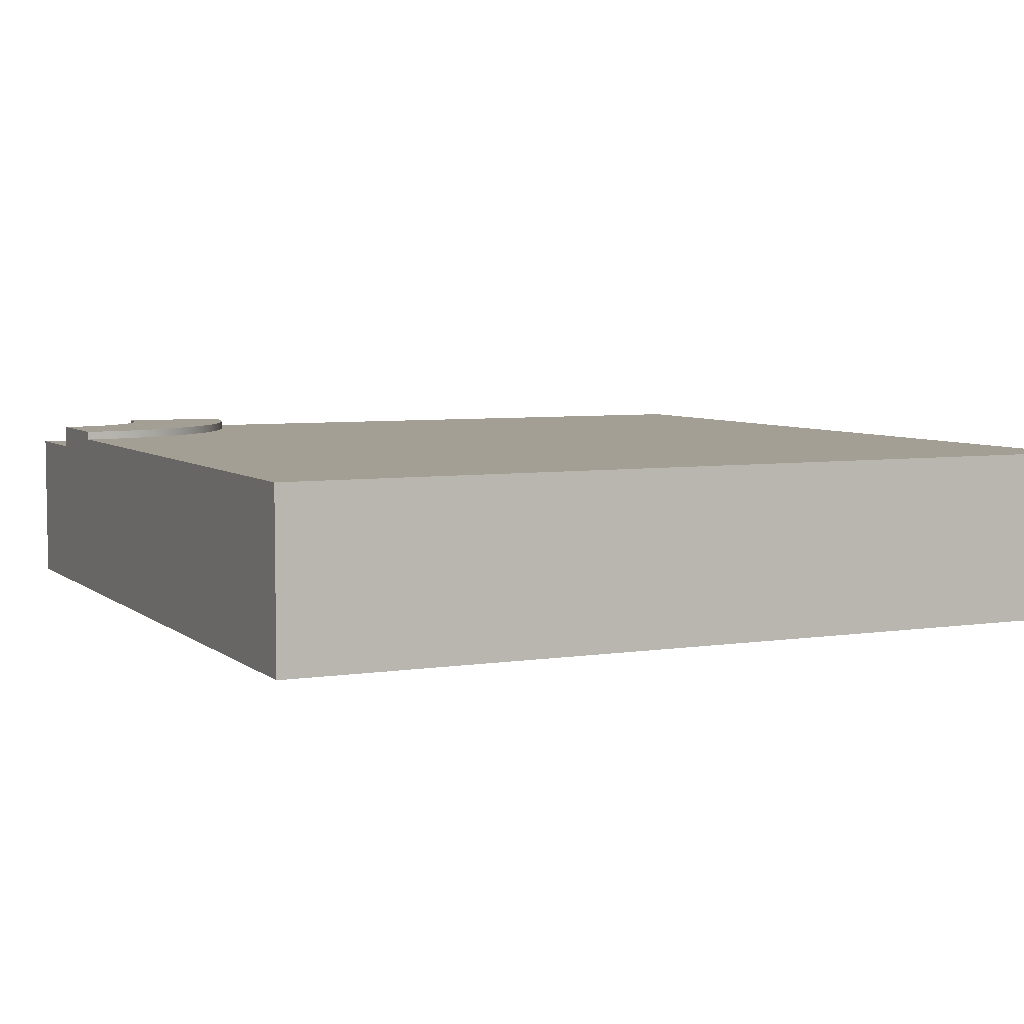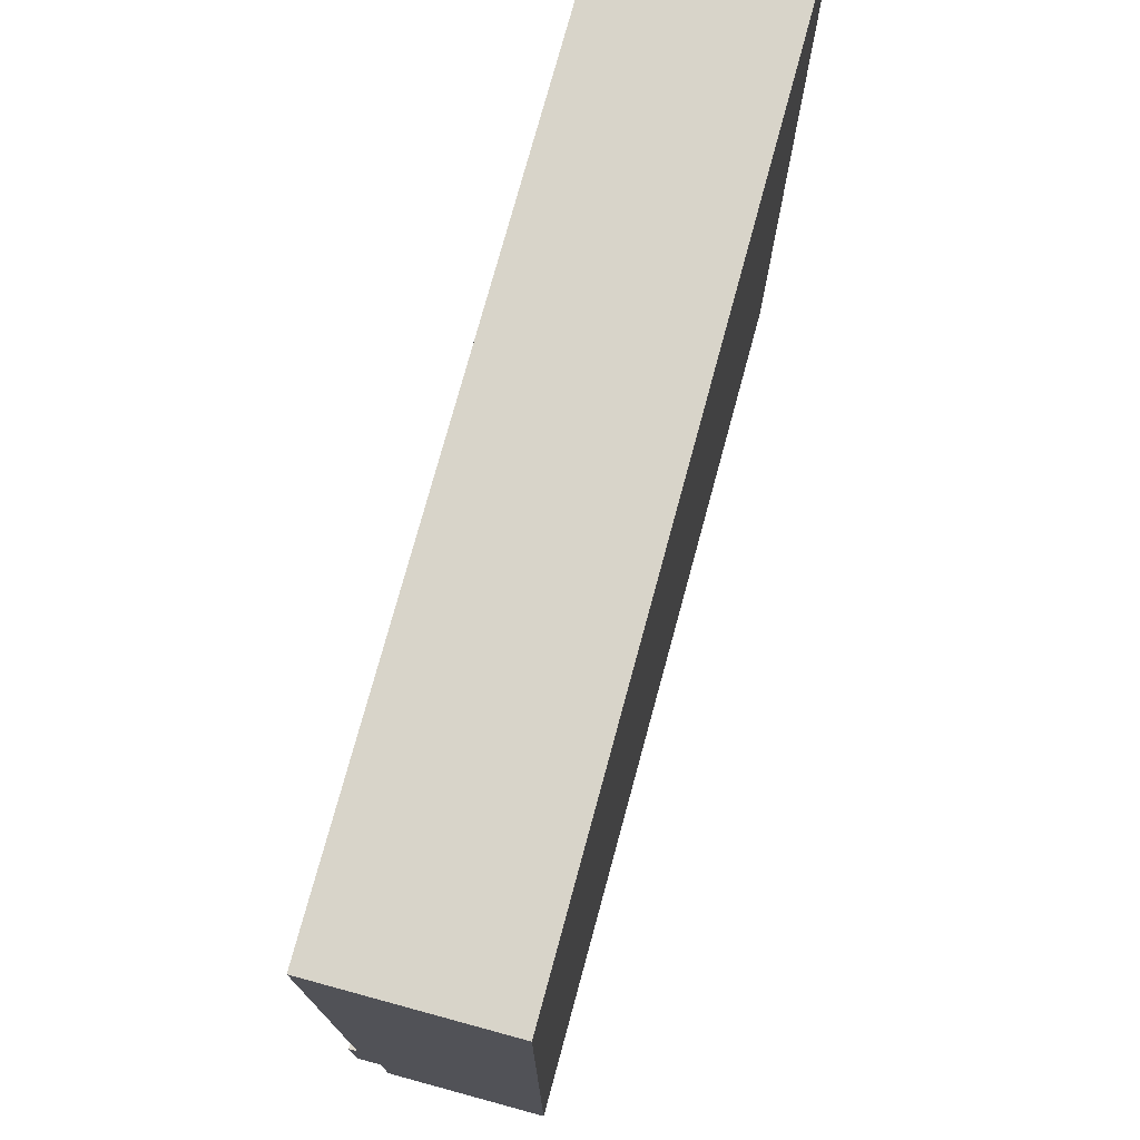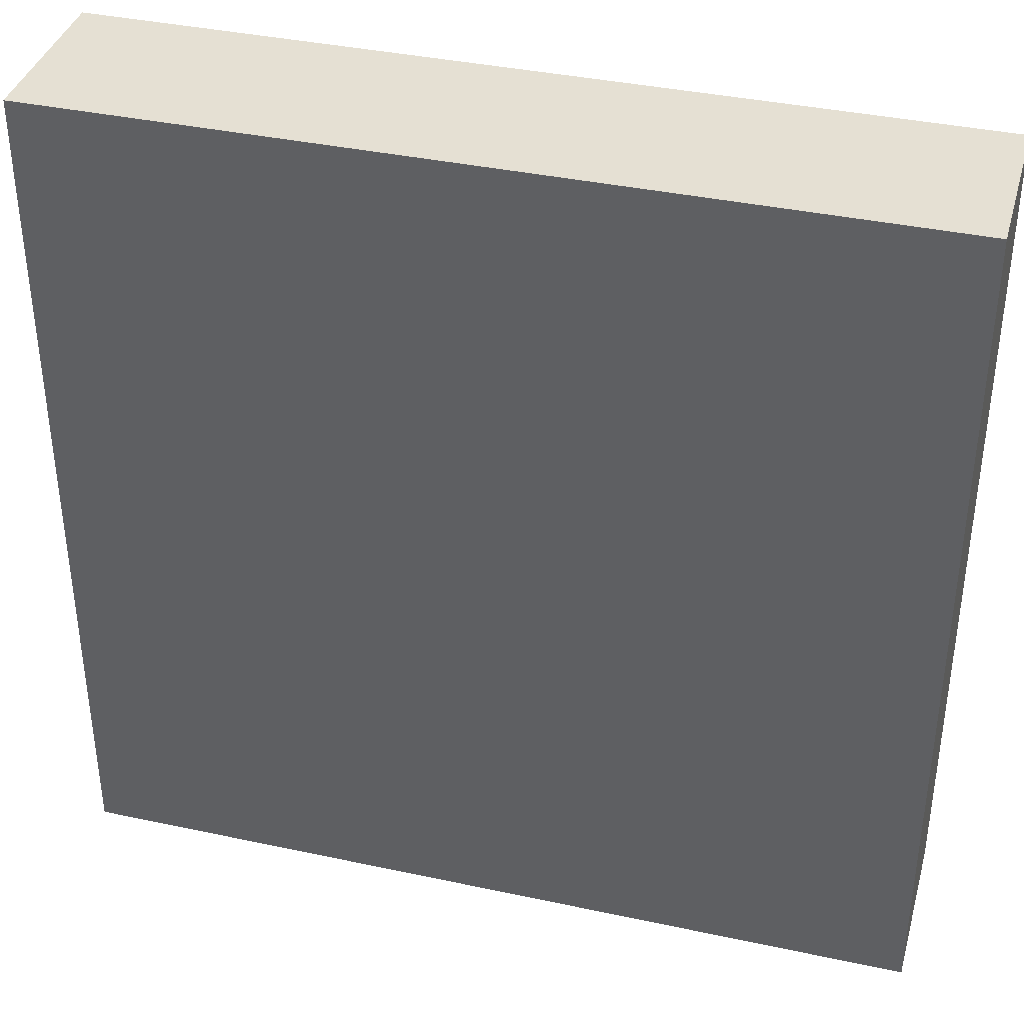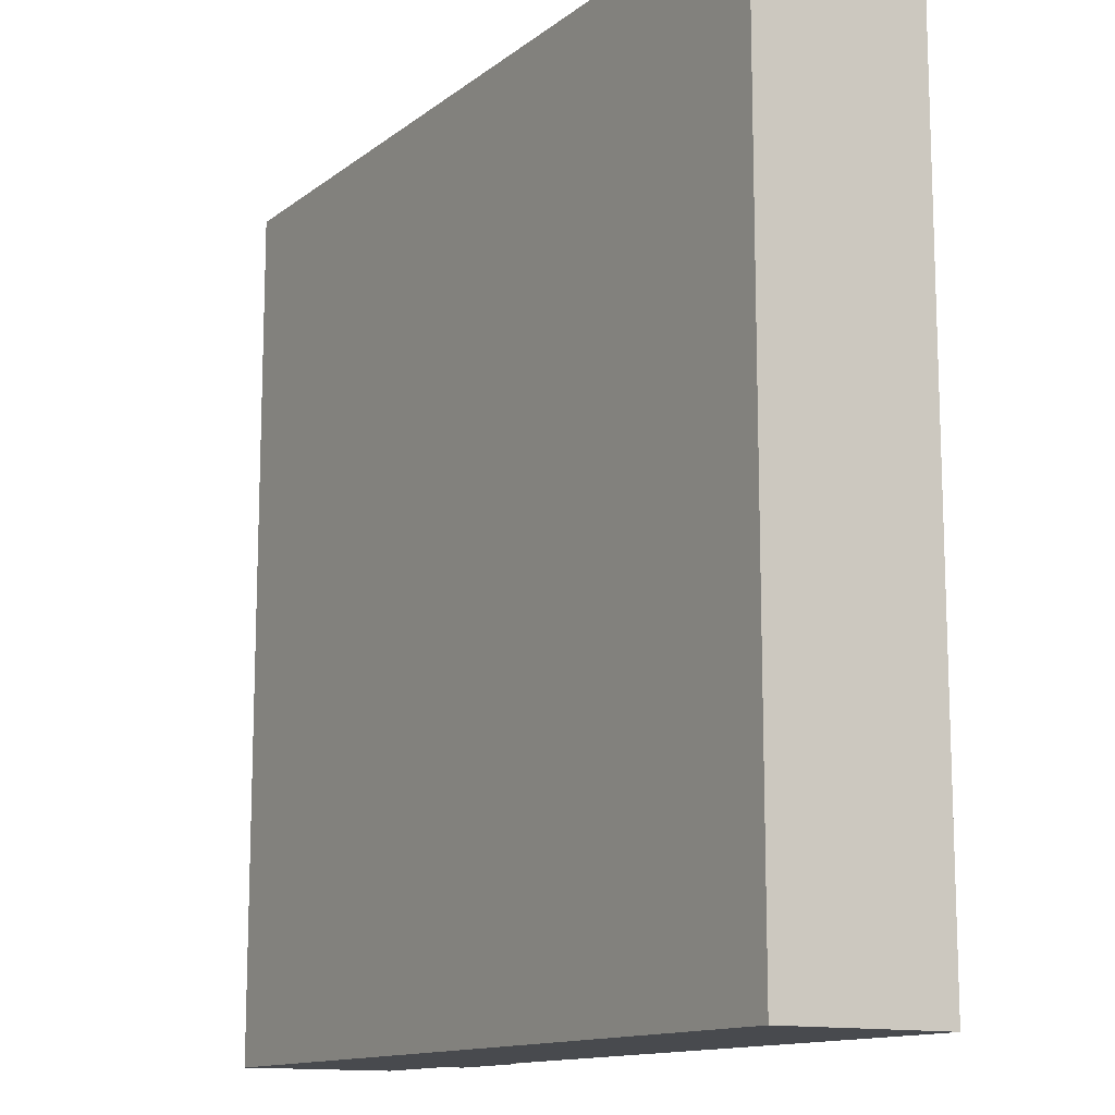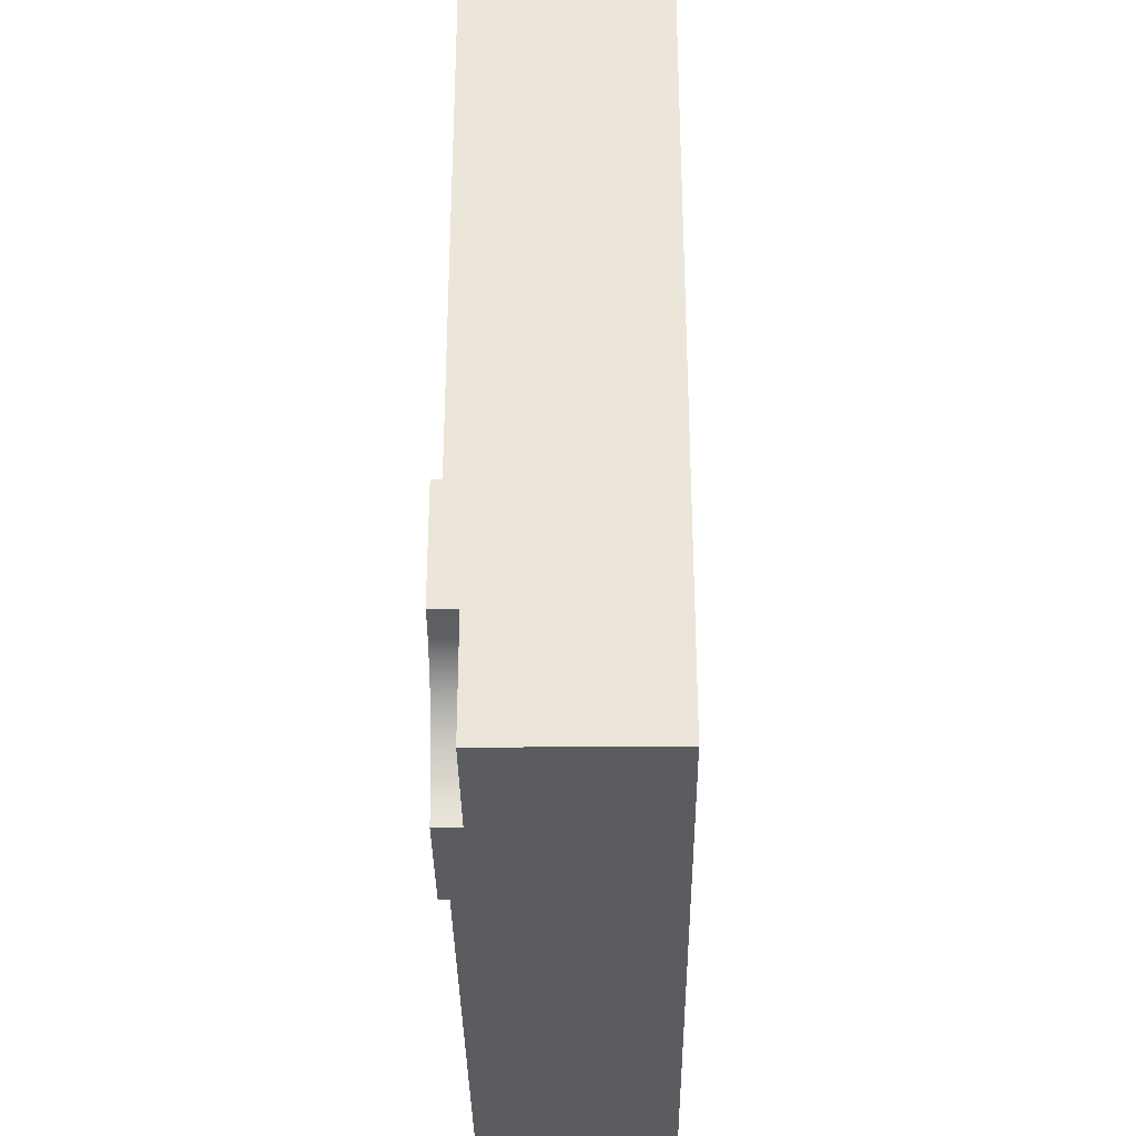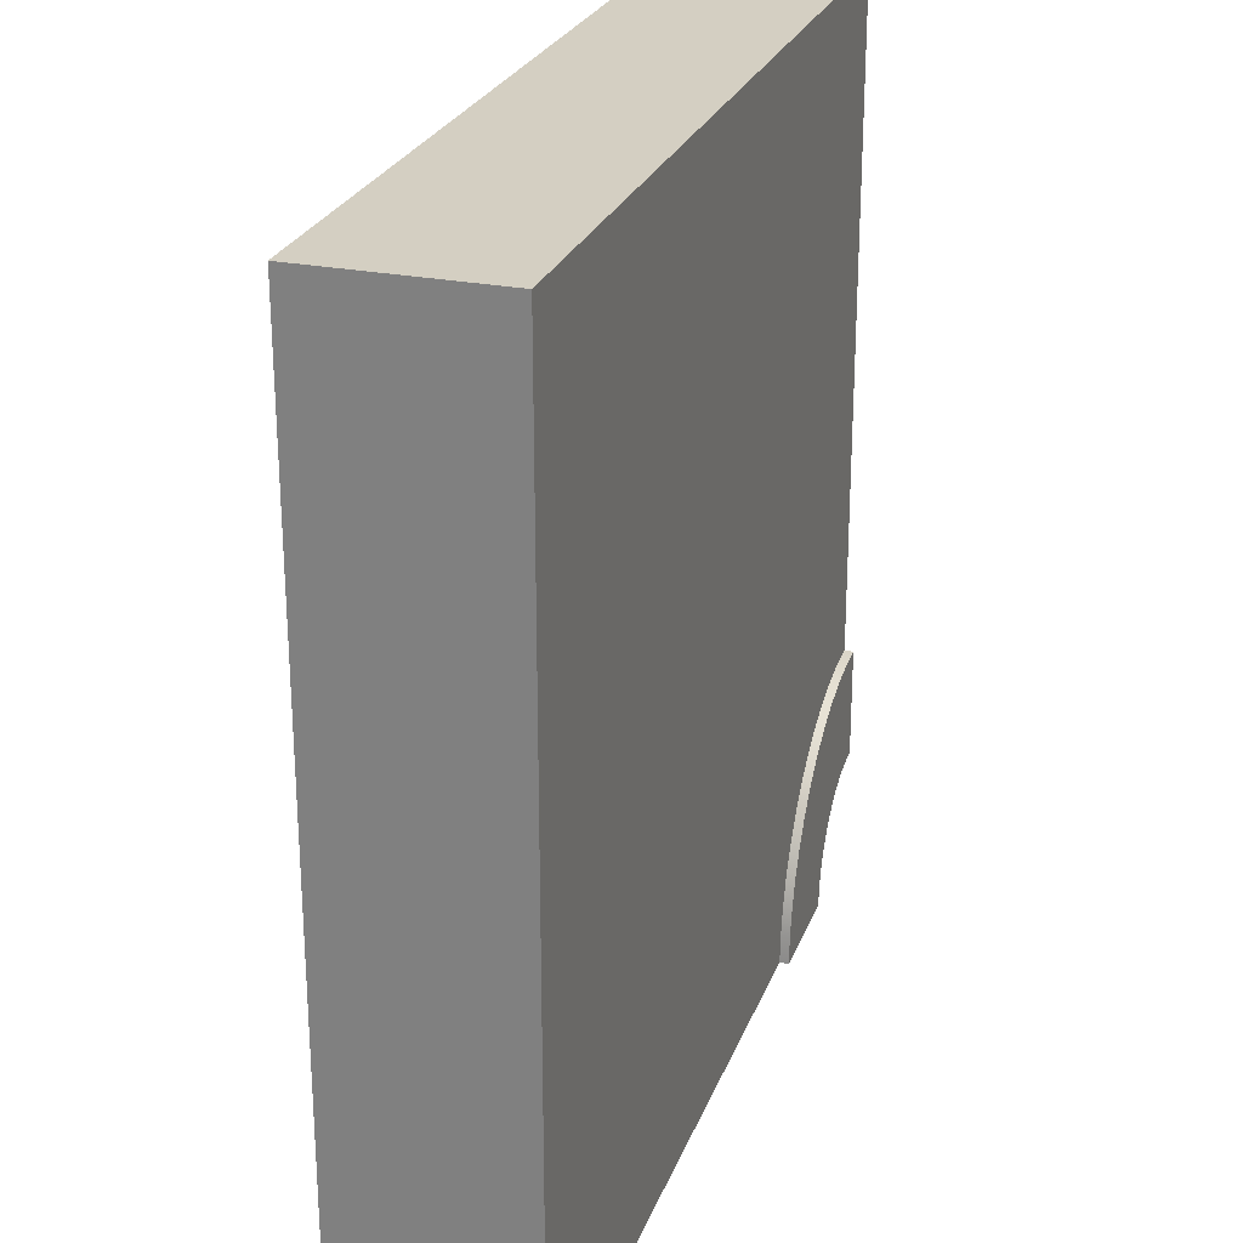
<metadata>
{"format":"obj","ext":"obj","renderer":"f3d","projection":"perspective","resolution":1024,"background":"white","views":[{"elev":5.6,"azim":-25.4,"up":"+Y"},{"elev":75.5,"azim":-74.8,"up":"+Z"},{"elev":38.0,"azim":15.3,"up":"+Z"},{"elev":-13.0,"azim":58.6,"up":"+Z"},{"elev":-34.0,"azim":-89.3,"up":"+Z"},{"elev":25.7,"azim":107.8,"up":"+Z"}]}
</metadata>
<code>
o roadTile_055
v 0 0 -3
v 0 0 -2.625
v 0 0.55 -2.625
v 0 0.55 -3
v 3 0 -0
v 0 0 0
v 0.375 0 -3
v 3 0 -3
v 3 0.3 0
v 0 0.3 0
v 3 0.3 -3
v 0.375 0.55 -3
v 0.375 0.63 -3
v 0.75 0.63 -3
v 0.75 0.6 -3
v 0.75 0.3 -3
v 0.04895 0.55 -2.628
v 0.09706 0.55 -2.638
v 0.1435 0.55 -2.654
v 0.1875 0.55 -2.675
v 0.2283 0.55 -2.702
v 0.2652 0.55 -2.735
v 0.2975 0.55 -2.772
v 0.3248 0.55 -2.812
v 0.3465 0.55 -2.856
v 0.3622 0.55 -2.903
v 0.3718 0.55 -2.951
v 0 0.63 -2.625
v 0.04895 0.63 -2.628
v 0.3718 0.63 -2.951
v 0.3622 0.63 -2.903
v 0.3465 0.63 -2.856
v 0.3248 0.63 -2.812
v 0.2975 0.63 -2.772
v 0.2652 0.63 -2.735
v 0.2283 0.63 -2.702
v 0.1875 0.63 -2.675
v 0.1435 0.63 -2.654
v 0.09706 0.63 -2.638
v 0 0.63 -2.25
v 0.09789 0.63 -2.256
v 0.1941 0.63 -2.276
v 0.287 0.63 -2.307
v 0.375 0.63 -2.35
v 0.4566 0.63 -2.405
v 0.5303 0.63 -2.47
v 0.595 0.63 -2.543
v 0.6495 0.63 -2.625
v 0.6929 0.63 -2.713
v 0.7244 0.63 -2.806
v 0.7436 0.63 -2.902
v 0 0.3 -2.25
v 0 0.6 -2.25
v 0 0.6 0
v 3 0.6 0
v 3 0.6 -3
v 0.7436 0.6 -2.902
v 0.7244 0.6 -2.806
v 0.6929 0.6 -2.713
v 0.6495 0.6 -2.625
v 0.595 0.6 -2.543
v 0.5303 0.6 -2.47
v 0.4566 0.6 -2.405
v 0.375 0.6 -2.35
v 0.287 0.6 -2.307
v 0.1941 0.6 -2.276
v 0.09789 0.6 -2.256
f 2 1 7
f 26 27 4
f 8 5 7
f 5 6 2
f 7 5 2
f 12 4 27
f 4 3 17
f 18 4 17
f 18 19 4
f 19 20 4
f 20 21 4
f 21 22 4
f 22 23 4
f 23 24 4
f 24 25 4
f 25 26 4
f 1 4 12 7
f 4 1 2 3
f 6 5 9 10
f 5 8 11 9
f 11 8 16
f 8 7 16
f 16 7 12 15
f 3 2 52 53
f 3 28 29 17
f 26 31 30 27
f 33 34 47 48
f 44 37 38 43
f 46 47 34 35
f 44 45 36 37
f 28 3 53 40
f 31 32 49 50
f 49 32 33 48
f 38 39 42 43
f 46 35 36 45
f 29 28 40 41
f 39 29 41 42
f 30 31 50 51
f 47 61 60 48
f 18 39 38 19
f 19 38 37 20
f 20 37 36 21
f 21 36 35 22
f 46 62 61 47
f 22 35 34 23
f 23 34 33 24
f 24 33 32 25
f 25 32 31 26
f 13 14 15 12
f 2 6 52
f 6 10 52
f 17 29 39 18
f 51 57 15 14
f 50 58 57 51
f 49 59 58 50
f 48 60 59 49
f 13 30 51 14
f 27 30 13 12
f 45 63 62 46
f 44 64 63 45
f 43 65 64 44
f 42 66 65 43
f 41 67 66 42
f 40 53 67 41
f 62 63 55
f 55 54 10 9
f 54 53 52 10
f 56 55 9 11
f 55 56 61
f 56 15 57
f 56 57 58
f 53 54 67
f 54 55 63
f 67 54 66
f 66 54 65
f 56 58 59
f 56 59 60
f 65 54 64
f 64 54 63
f 56 60 61
f 55 61 62
f 15 56 11 16

</code>
